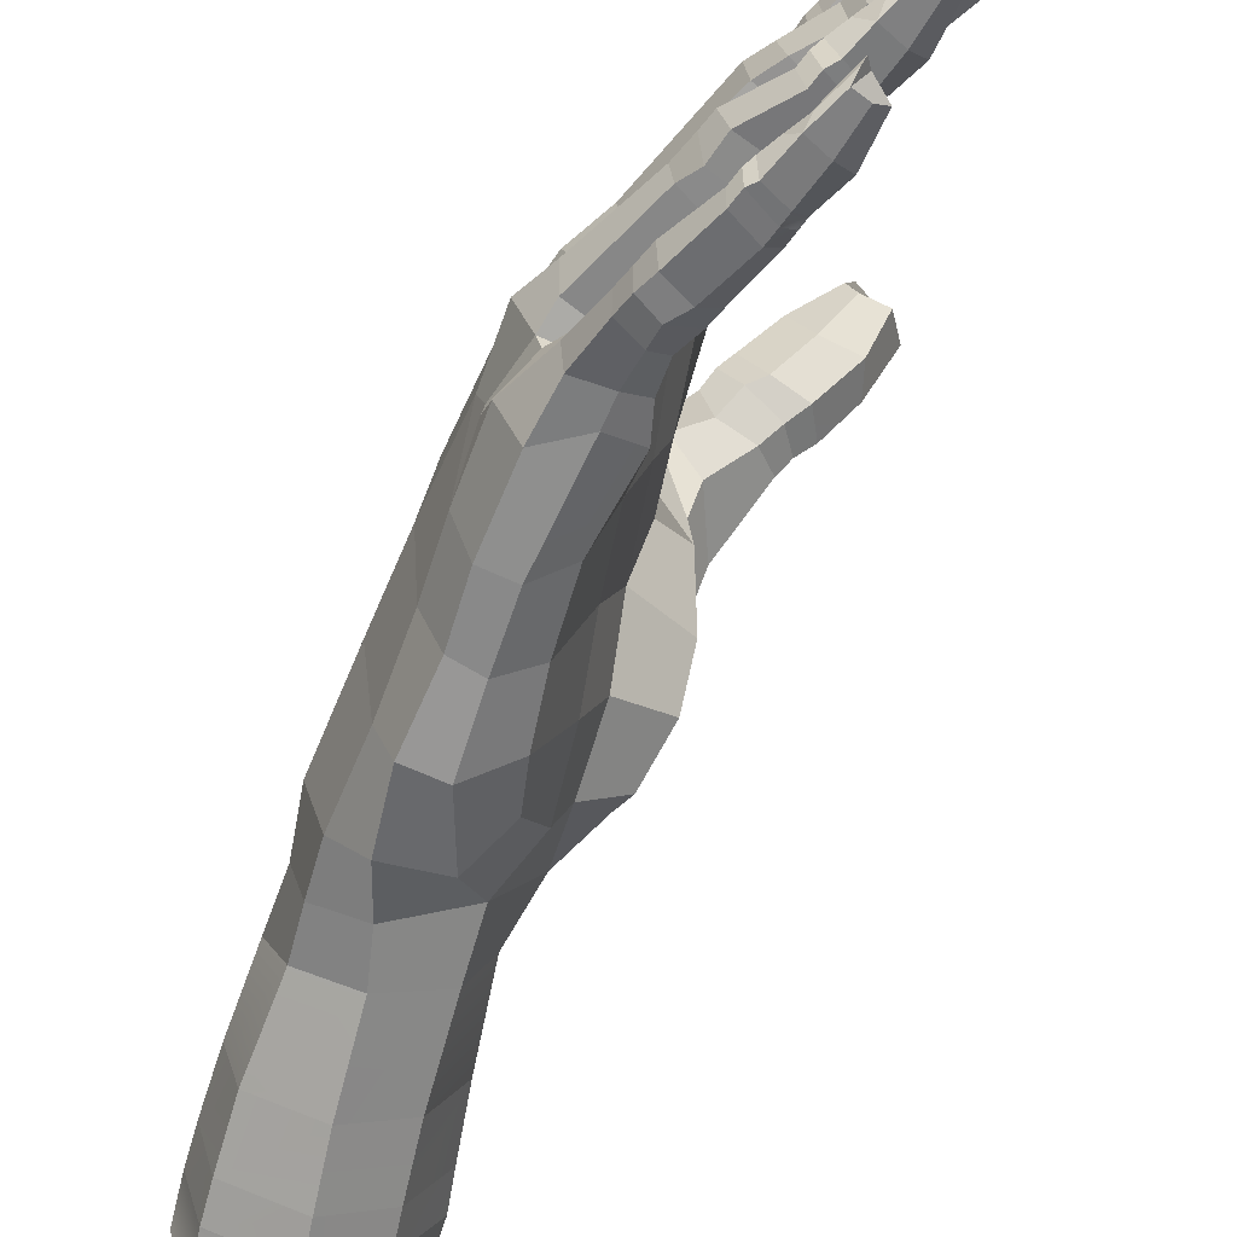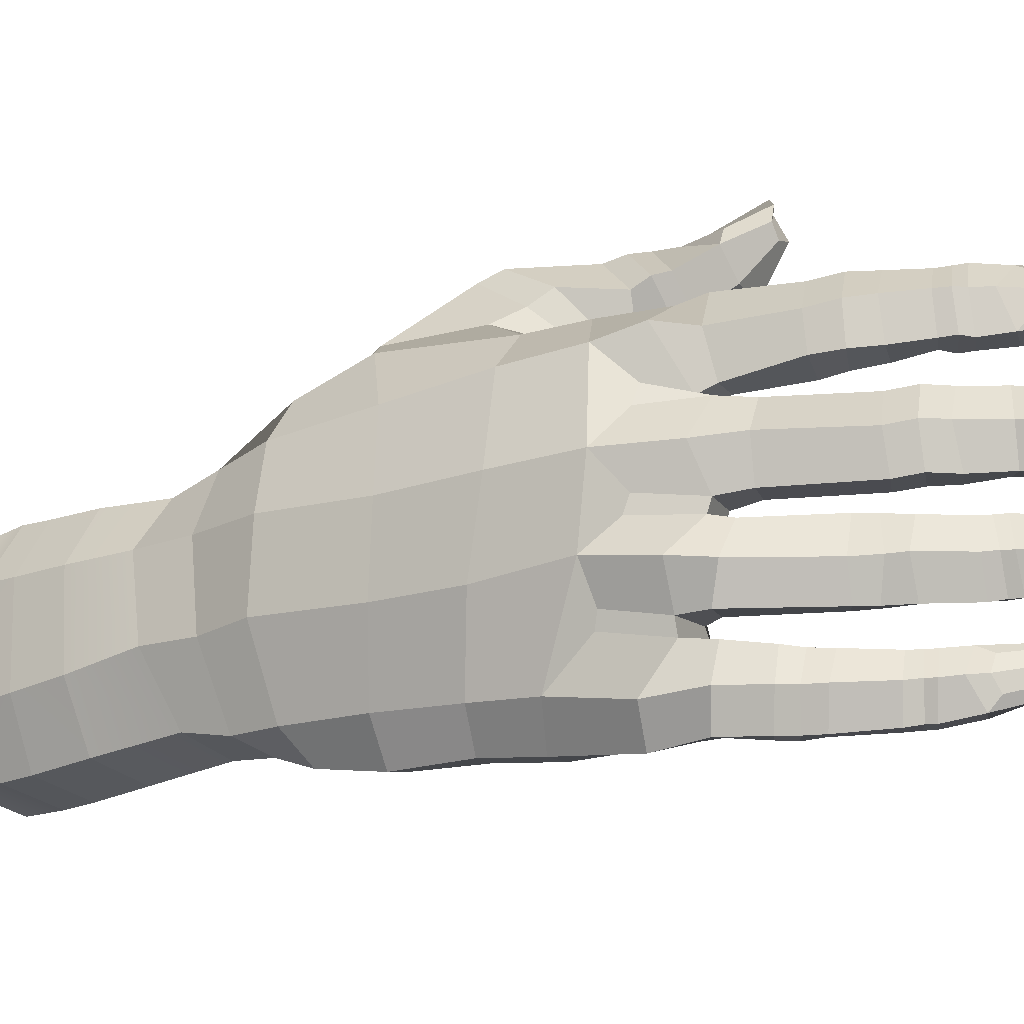
<metadata>
{"format":"obj","ext":"obj","renderer":"f3d","projection":"perspective","resolution":1024,"background":"white","views":[{"elev":-59.4,"azim":-56.4,"up":"+Z"},{"elev":-1.9,"azim":-95.5,"up":"+Z"}]}
</metadata>
<code>
o Plane005
v 0.07345 0.2824 0.08285
v -0.06528 0.1226 0.0401
v -0.02352 0.1154 0.1286
v 0.04195 0.2885 0.004908
v 0.02638 0.2936 -0.08403
v -0.07254 0.1312 -0.04617
v -0.05738 0.1583 -0.1595
v 0.04305 0.2915 -0.1759
v 0.1048 0.1863 0.1546
v 0.1087 0.3864 -0.00825
v 0.09212 0.3925 -0.09657
v 0.09136 0.3661 -0.1886
v 0.1593 0.1916 0.1959
v 0.1167 0.1238 0.1404
v 0.03847 0.1047 0.1537
v 0.04533 0.01401 0.1291
v -0.06711 -0.05256 0.1535
v -0.02544 -0.0641 0.18
v -0.002083 -0.08052 0.1432
v 0.1095 0.1531 0.1706
v 0.1205 0.1014 0.1359
v 0.1682 0.1118 0.1208
v 0.1162 0.1279 0.1888
v 0.1141 0.09336 0.155
v 0.1495 0.08559 0.1262
v -0.04469 0.03143 0.08421
v -0.07511 -0.0555 0.1149
v -0.08096 -0.08233 0.1608
v -0.04171 -0.0936 0.1865
v -0.0157 -0.1041 0.1523
v -0.08854 -0.08417 0.1192
v -0.08949 -0.11 0.1639
v -0.05211 -0.122 0.1867
v -0.02799 -0.1314 0.1503
v -0.09525 -0.1146 0.1218
v -0.06399 -0.1264 0.1101
v -0.09918 -0.1516 0.1673
v -0.06672 -0.1608 0.1871
v -0.04817 -0.1676 0.1547
v -0.1058 -0.1546 0.1269
v -0.06685 -0.1646 0.1207
v -0.1057 -0.1665 0.1682
v -0.06949 -0.1761 0.1893
v -0.05168 -0.1822 0.1552
v -0.1119 -0.1705 0.129
v -0.07608 -0.1787 0.117
v -0.1087 -0.1791 0.1677
v -0.07413 -0.1883 0.191
v -0.05574 -0.1955 0.1586
v -0.1125 -0.1838 0.1269
v -0.08126 -0.1924 0.1189
v -0.1117 -0.2009 0.1678
v -0.08132 -0.2248 0.1886
v -0.06825 -0.2329 0.1646
v -0.1218 -0.2152 0.131
v -0.09527 -0.2256 0.1216
v -0.09395 -0.2703 0.186
v -0.09305 -0.279 0.1616
v -0.1124 -0.273 0.1358
v 0.1592 0.1674 0.2089
v 0.2021 0.1518 0.1739
v 0.2131 0.1218 0.1261
v 0.1568 0.08173 0.214
v 0.1108 0.06261 0.1866
v 0.1224 0.05654 0.1536
v 0.1537 0.03889 0.1388
v 0.2107 0.0716 0.2021
v 0.1881 0.04544 0.1496
v -0.04174 0.06945 0.1454
v 0.01154 0.03923 0.1627
v -0.04348 0.07662 0.09416
v -0.0511 0.08396 0.07518
v -0.08181 0.08971 0.003245
v -0.08518 0.09623 -0.01507
v -0.08027 0.1159 -0.08935
v -0.08217 0.1183 -0.1074
v -0.03715 0.1514 -0.2089
v 0.05133 0.2757 -0.2252
v -0.01138 0.01535 0.07578
v -0.1324 -0.2619 0.1373
v -0.1306 -0.2849 0.171
v 0.08106 0.07093 0.1297
v -0.1005 -0.2361 0.1818
v -0.1151 -0.2235 0.1667
v -0.1251 -0.229 0.1471
v -0.1357 -0.2784 0.1517
v -0.1097 -0.2816 0.1833
v 0.0179 0.1883 0.1112
v 0.007365 0.2053 -0.2119
v -0.01163 0.2161 -0.1662
v -0.02382 0.2155 -0.06978
v -0.01819 0.202 0.02384
v -0.008761 0.1314 -0.2146
v 0.03172 0.01553 0.1003
v -0.03391 0.02611 -0.07625
v -0.05199 0.01348 0.09367
v -0.04748 0.02597 0.1404
v -0.003587 0.01264 0.1725
v 0.02716 -0.0139 0.142
v -0.0942 -0.2782 0.1534
v -0.06892 -0.2356 0.1375
v -0.06209 -0.1962 0.1332
v -0.0569 -0.1834 0.1319
v -0.05171 -0.1674 0.1329
v -0.03782 -0.1361 0.1208
v -0.02838 -0.1079 0.1183
v -0.01745 -0.08368 0.1091
v -0.1231 -0.2831 0.1624
v -0.04238 -0.07094 0.09722
v -0.05267 -0.09469 0.104
v 0.01237 -0.01534 0.1029
v -0.0167 -0.004358 0.08665
v -0.06422 -0.01744 0.08141
v -0.09619 -0.1124 0.08462
v -0.1314 -0.1034 0.05505
v -0.1017 -0.003534 0.0526
v -0.03684 -0.03189 0.06403
v -0.05562 -0.1259 0.05696
v -0.1344 -0.1095 0.01257
v -0.1004 -0.007714 0.006578
v -0.09533 0.02575 0.000161
v -0.06261 -0.02176 -0.001563
v -0.04899 0.003843 -0.01021
v -0.1019 -0.1416 0.09014
v -0.1382 -0.1308 0.06042
v -0.07048 -0.1541 0.06236
v -0.1385 -0.1363 0.0178
v -0.08852 -0.1211 0.003916
v -0.105 -0.1696 0.08862
v -0.1384 -0.1577 0.06004
v -0.07358 -0.1815 0.06236
v -0.1398 -0.1668 0.01665
v -0.1056 -0.2144 0.08915
v -0.1375 -0.2086 0.0601
v -0.0802 -0.2194 0.06144
v -0.1354 -0.2129 0.01933
v -0.09597 -0.1781 0.01014
v -0.09685 -0.2173 0.01648
v -0.1104 -0.2291 0.0886
v -0.1423 -0.2241 0.06029
v -0.08546 -0.2335 0.05908
v -0.14 -0.2294 0.02087
v -0.1018 -0.2334 0.01666
v -0.1139 -0.2418 0.08983
v -0.1438 -0.237 0.0597
v -0.08861 -0.2472 0.0621
v -0.1386 -0.2427 0.01921
v -0.1057 -0.2475 0.01804
v -0.1126 -0.2793 0.08725
v -0.141 -0.2606 0.05965
v -0.09893 -0.2886 0.06707
v -0.142 -0.2776 0.02264
v -0.1177 -0.2868 0.0193
v -0.1128 -0.3352 0.05858
v -0.1243 -0.3274 0.08117
v -0.1472 -0.3267 0.02685
v -0.1273 -0.3329 0.02929
v -0.1142 -0.342 0.04243
v -0.09397 -0.2924 0.04056
v -0.08954 -0.2489 0.03606
v -0.08566 -0.2356 0.03531
v -0.08121 -0.2202 0.03445
v -0.08152 -0.1872 0.02629
v -0.07811 -0.1592 0.02716
v -0.093 -0.1486 0.008558
v -0.06417 -0.1295 0.02073
v -0.03271 -0.02339 0.02379
v -0.1462 -0.3401 0.05681
v -0.1473 -0.2918 0.03783
v -0.142 -0.2841 0.05849
v -0.1292 -0.2941 0.07692
v -0.1524 -0.3408 0.04082
v -0.1519 -0.347 0.05849
v -0.1388 -0.3411 0.07376
v -0.09605 0.04673 0.04621
v -0.05819 0.01869 0.08309
v -0.02599 -0.008508 0.06544
v -0.01234 0.006833 0.02109
v -0.1068 0.008796 -0.0173
v -0.1239 -0.0805 -0.01377
v -0.1435 -0.07259 -0.0485
v -0.1264 0.02584 -0.04869
v -0.06416 -0.004929 -0.03849
v -0.08124 -0.08768 -0.03728
v -0.1436 -0.07683 -0.08738
v -0.1189 0.03037 -0.08938
v -0.106 0.05781 -0.09447
v -0.07574 0.01454 -0.09615
v -0.06397 0.0266 -0.1037
v -0.1209 -0.1039 -0.01394
v -0.1514 -0.1006 -0.04647
v -0.08567 -0.119 -0.03691
v -0.143 -0.09919 -0.08701
v -0.1034 -0.0836 -0.09135
v -0.1316 -0.1301 -0.01469
v -0.157 -0.1191 -0.04449
v -0.09847 -0.1429 -0.03722
v -0.1544 -0.1272 -0.08541
v -0.1067 -0.1116 -0.08893
v -0.128 -0.1783 -0.01561
v -0.1523 -0.1767 -0.04471
v -0.0992 -0.1866 -0.04136
v -0.1501 -0.1828 -0.08429
v -0.1203 -0.139 -0.08528
v -0.1136 -0.1879 -0.08348
v -0.1312 -0.1922 -0.01496
v -0.1573 -0.191 -0.04346
v -0.1037 -0.1994 -0.04099
v -0.1549 -0.1979 -0.08171
v -0.119 -0.2021 -0.08357
v -0.1335 -0.2047 -0.01391
v -0.159 -0.2029 -0.04305
v -0.1079 -0.2121 -0.03882
v -0.1541 -0.2117 -0.08093
v -0.1228 -0.2156 -0.07992
v -0.1365 -0.2416 -0.01528
v -0.1613 -0.2252 -0.04272
v -0.119 -0.2493 -0.03327
v -0.1616 -0.2426 -0.07617
v -0.1349 -0.2495 -0.07823
v -0.1382 -0.2919 -0.03679
v -0.1494 -0.2835 -0.01663
v -0.1698 -0.2855 -0.06957
v -0.1516 -0.2912 -0.06637
v -0.1392 -0.2988 -0.05145
v -0.1136 -0.254 -0.05749
v -0.1082 -0.2156 -0.06279
v -0.1042 -0.2034 -0.06442
v -0.09955 -0.1893 -0.06628
v -0.101 -0.147 -0.06724
v -0.08734 -0.1215 -0.06839
v -0.08031 -0.08755 -0.06716
v -0.05541 0.006941 -0.06949
v -0.1654 -0.2992 -0.04161
v -0.1676 -0.2549 -0.06156
v -0.1631 -0.247 -0.04263
v -0.1522 -0.2555 -0.02464
v -0.1757 -0.2977 -0.05608
v -0.1751 -0.3023 -0.03753
v -0.1632 -0.2964 -0.02325
v -0.12 0.06941 -0.04711
v -0.09529 0.02989 -0.01408
v -0.05306 0.01175 -0.03455
v -0.1029 0.02151 -0.1133
v -0.1072 -0.0253 -0.1171
v -0.1277 -0.01812 -0.1484
v -0.1154 0.03053 -0.1492
v -0.06624 -0.000614 -0.1374
v -0.0734 -0.03245 -0.139
v -0.1271 -0.01714 -0.1887
v -0.1112 0.02994 -0.1904
v -0.08741 0.07729 -0.2041
v -0.08167 0.007715 -0.1914
v -0.0664 0.03233 -0.196
v -0.1098 -0.04717 -0.1198
v -0.1334 -0.03733 -0.1483
v -0.07689 -0.05555 -0.1425
v -0.1331 -0.03758 -0.1885
v -0.1156 -0.06989 -0.1202
v -0.1397 -0.05913 -0.1468
v -0.08617 -0.07893 -0.1458
v -0.1364 -0.05883 -0.1872
v -0.1194 -0.1239 -0.1217
v -0.1453 -0.1161 -0.1449
v -0.09599 -0.1285 -0.1456
v -0.1466 -0.116 -0.1821
v -0.1044 -0.06455 -0.191
v -0.114 -0.1218 -0.1873
v -0.1217 -0.1391 -0.1213
v -0.1505 -0.1313 -0.1433
v -0.1 -0.1414 -0.1457
v -0.1516 -0.1322 -0.1793
v -0.1194 -0.1374 -0.1857
v -0.1255 -0.1498 -0.1203
v -0.1522 -0.1427 -0.1427
v -0.1052 -0.1537 -0.1451
v -0.1502 -0.1427 -0.1792
v -0.1236 -0.1494 -0.1847
v -0.1273 -0.1783 -0.1181
v -0.154 -0.1633 -0.1404
v -0.1132 -0.1856 -0.136
v -0.159 -0.1802 -0.1705
v -0.1348 -0.1871 -0.176
v -0.13 -0.2247 -0.1344
v -0.1396 -0.217 -0.1164
v -0.1648 -0.2193 -0.1605
v -0.1477 -0.2248 -0.16
v -0.1353 -0.2321 -0.1493
v -0.1124 -0.1911 -0.1598
v -0.1084 -0.1539 -0.1685
v -0.1042 -0.1427 -0.169
v -0.09942 -0.1297 -0.1697
v -0.08636 -0.07656 -0.1733
v -0.08085 -0.0581 -0.1735
v -0.1069 -0.04209 -0.1942
v -0.07505 -0.02936 -0.1703
v -0.09756 -0.0232 -0.1937
v -0.05507 -0.002555 -0.1688
v -0.1578 -0.2318 -0.1365
v -0.1624 -0.1912 -0.1557
v -0.1555 -0.1835 -0.1392
v -0.1429 -0.1912 -0.124
v -0.1682 -0.2303 -0.1468
v -0.1661 -0.2345 -0.1312
v -0.1532 -0.2288 -0.12
v -0.1093 0.08796 -0.1604
v -0.1028 0.05451 -0.1122
v -0.05645 0.01797 -0.1269
v -0.02915 0.01811 -0.175
v 0.03395 0.08033 -0.0819
v 0.01034 0.09701 -0.1876
v 0.03644 0.1895 -0.2177
v 0.09493 0.1414 -0.08257
v 0.06191 0.158 -0.19
v 0.2078 0.1781 0.1563
v 0.2427 0.2648 0.1054
v 0.2286 0.1524 0.09347
v 0.08723 0.2533 -0.2271
v 0.1774 0.1876 -0.051
v 0.2173 0.1365 0.03735
v 0.2032 0.2547 -0.1333
v 0.2709 0.304 -0.06616
v 0.1626 0.4486 -0.1962
v 0.2201 0.3194 -0.153
v 0.3079 0.4035 -0.003244
v 0.213 0.4921 -0.03731
v 0.172 0.4856 -0.1218
v 0.322 0.65 -0.2549
v 0.3166 0.6707 -0.1831
v 0.3516 0.6683 -0.07376
v 0.4016 0.6446 -0.03009
v 0.4759 0.5849 -0.05857
v 0.4729 0.5485 -0.151
v 0.4344 0.5606 -0.2375
v 0.2707 0.2021 0.0533
v 0.0604 0.07235 0.006115
v 0.08118 0.06809 0.06834
v 0.1371 0.1465 0.008992
v 0.132 0.1181 0.07326
v 0.2595 0.4584 0.01021
v 0.175 0.3518 0.09272
v 0.16 0.2761 0.1402
v 0.0821 0.1607 0.1441
v 0.1583 0.0586 0.2232
v 0.2061 0.05106 0.2027
v 0.1871 0.02779 0.16
v 0.1077 0.04503 0.1989
v 0.1162 0.02583 0.1633
v 0.1584 0.03724 0.2258
v 0.2057 0.03393 0.2076
v 0.1901 0.007745 0.1676
v 0.1072 0.02708 0.2032
v 0.1205 0.006138 0.1665
v 0.1565 0.01135 0.23
v 0.2025 -0.01213 0.2201
v 0.189 -0.0335 0.1891
v 0.1114 -0.01544 0.2272
v 0.1243 -0.03502 0.1943
v 0.1936 -0.05921 0.2434
v 0.183 -0.07534 0.2302
v 0.1288 -0.07096 0.2331
v 0.1229 -0.06357 0.2491
v 0.1551 -0.05742 0.1813
v 0.1553 -0.08512 0.2352
v 0.1538 -0.009509 0.1556
v 0.1534 0.01511 0.1485
v 0.1553 -0.07102 0.2586
v 0.1278 -0.02204 0.2429
v 0.1587 -0.01502 0.242
v 0.1853 -0.02285 0.2371
v 0.1338 -0.06761 0.2655
v 0.1591 -0.06825 0.2734
v 0.183 -0.06442 0.2635
v 0.2092 0.4165 0.03379
v 0.1486 0.3754 0.05601
v 0.303 0.3695 -0.07989
v 0.1242 0.4057 -0.1979
v 0.1356 0.4351 -0.1131
v 0.1689 0.4395 -0.02512
v 0.1074 0.3347 -0.2253
v 0.1095 0.1008 0.1206
v 0.1762 0.1115 0.09231
v 0.2392 0.1678 -0.01626
v 0.2207 0.247 -0.08525
v 0.2653 0.2239 -0.03742
v 0.1118 0.2839 0.1298
v 0.1611 0.3015 -0.208
v 0.1513 0.1958 -0.1105
v 0.2682 0.3157 0.06146
v 0.2873 0.2593 -0.005084
v 0.2069 0.3163 0.1049
v 0.2722 0.3569 0.0294
v 0.2587 0.3683 -0.1753
v 0.1553 0.3676 -0.2183
v 0.1618 0.2504 -0.1748
v 0.112 0.2087 -0.1966
v 0.1981 0.4034 -0.2231
v 0.3778 0.5947 -0.2831
v 0.3218 0.4438 -0.2019
v 0.2633 0.4783 -0.2485
v 0.217 0.5289 -0.221
v 0.2183 0.5524 -0.1477
v 0.2561 0.5541 -0.04991
v 0.3012 0.5249 0.002409
v 0.3645 0.4695 -0.0222
v 0.369 0.4383 -0.1108
v 0.3693 0.4949 -0.2199
v 0.3118 0.5292 -0.266
v 0.2605 0.5823 -0.2381
v 0.2561 0.6017 -0.1644
v 0.2924 0.6013 -0.06056
v 0.339 0.5718 -0.00706
v 0.409 0.5162 -0.03674
v 0.4178 0.4863 -0.1308
v 0.3973 0.5239 -0.2289
v 0.3403 0.5581 -0.2748
v 0.2865 0.6124 -0.2467
v 0.2816 0.6326 -0.174
v 0.3171 0.6311 -0.06716
v 0.3621 0.5988 -0.01176
v 0.4355 0.5431 -0.04399
v 0.4465 0.5139 -0.1407
f 2 3 88 92
f 92 91 6 2
f 91 90 7 6
f 6 7 76 75
f 9 343 381 14
f 1 375 10 4
f 4 10 11 5
f 5 11 12 8
f 9 20 13 342
f 14 21 20 9
f 20 23 60 13
f 21 24 23 20
f 60 61 315 13
f 61 62 317 315
f 374 375 341 392
f 13 315 316 342
f 62 25 22 317
f 3 71 26 69
f 3 69 70 15
f 2 72 71 3
f 71 72 176 26
f 175 176 72 2
f 2 73 121 175
f 74 73 2 6
f 241 242 74 6
f 73 74 242 121
f 6 75 187 241
f 75 76 307 187
f 76 7 306 307
f 90 89 77 7
f 7 77 252 306
f 79 177 178 94
f 89 90 8 78
f 90 91 5 8
f 91 92 4 5
f 89 312 93 77
f 77 93 254 252
f 78 318 312 89
f 70 16 82 15
f 16 94 337 82
f 94 178 336 337
f 178 123 243 95
f 96 97 69 26
f 97 98 70 69
f 94 111 112 79
f 308 248 298 309
f 309 298 253 254
f 308 309 95 189
f 95 310 336 178
f 309 311 310 95
f 311 309 254 93
f 339 382 14 381
f 311 314 313 310
f 93 312 314 311
f 382 320 317 22
f 320 382 339 338
f 321 384 319 388
f 335 390 389 316
f 319 383 320 338
f 336 338 339 337
f 336 310 313 338
f 381 82 337 339
f 88 1 4 92
f 386 1 88 343
f 343 88 3 15
f 1 386 341 375
f 377 12 11 378
f 378 11 10 379
f 379 10 375 374
f 78 8 12 380
f 14 382 22 21
f 343 15 82 381
f 319 384 385 383
f 9 342 386 343
f 318 387 395 396
f 384 322 390 385
f 386 342 391 341
f 318 78 380 387
f 319 338 313 388
f 388 313 314 396
f 396 314 312 318
f 320 383 335 317
f 383 385 390 335
f 316 315 317 335
f 391 342 316 389
f 391 389 392 341
f 380 12 377 394
f 324 322 384 321
f 387 324 321 395
f 395 321 388 396
f 18 98 97 17
f 19 99 98 18
f 22 25 24 21
f 97 96 27 17
f 96 26 79 112
f 17 28 29 18
f 18 29 30 19
f 27 31 28 17
f 109 110 31 27
f 28 32 33 29
f 29 33 34 30
f 31 35 32 28
f 110 36 35 31
f 32 37 38 33
f 33 38 39 34
f 35 40 37 32
f 36 41 40 35
f 379 326 327 378
f 378 327 323 377
f 37 42 43 38
f 38 43 44 39
f 40 45 42 37
f 41 46 45 40
f 42 47 48 43
f 43 48 49 44
f 45 50 47 42
f 46 51 50 45
f 47 52 53 48
f 48 53 54 49
f 50 55 52 47
f 51 56 55 50
f 53 57 58 54
f 56 59 80 55
f 23 64 63 60
f 24 65 64 23
f 25 66 65 24
f 60 63 67 61
f 61 67 68 62
f 62 68 66 25
f 177 79 26 176
f 59 56 101 100
f 101 56 51 102
f 102 51 46 103
f 103 46 41 104
f 104 41 36 105
f 105 36 110 106
f 106 110 109 107
f 109 112 111 107
f 58 57 108 100
f 85 84 52 55
f 83 53 52 84
f 86 80 108 81
f 87 83 84 81
f 81 84 85 86
f 85 55 80 86
f 83 87 57 53
f 242 243 123 121
f 308 189 187 307
f 70 98 99 16
f 58 100 101 54
f 54 101 102 49
f 49 102 103 44
f 44 103 104 39
f 39 104 105 34
f 34 105 106 30
f 30 106 107 19
f 107 111 99 19
f 59 100 108 80
f 87 81 108 57
f 96 112 109 27
f 16 99 111 94
f 114 113 116 115
f 118 117 113 114
f 116 120 119 115
f 120 121 123 122
f 115 125 124 114
f 114 124 126 118
f 119 127 125 115
f 128 165 127 119
f 125 130 129 124
f 124 129 131 126
f 127 132 130 125
f 165 137 132 127
f 130 134 133 129
f 129 133 135 131
f 132 136 134 130
f 137 138 136 132
f 134 140 139 133
f 133 139 141 135
f 136 142 140 134
f 138 143 142 136
f 140 145 144 139
f 139 144 146 141
f 142 147 145 140
f 143 148 147 142
f 145 150 149 144
f 144 149 151 146
f 147 152 150 145
f 148 153 152 147
f 149 155 154 151
f 153 157 156 152
f 157 153 159 158
f 159 153 148 160
f 160 148 143 161
f 161 143 138 162
f 162 138 137 163
f 163 137 165 164
f 164 165 128 166
f 128 122 167 166
f 154 155 168 158
f 169 170 150 152
f 171 149 150 170
f 172 156 168 173
f 174 171 170 173
f 173 170 169 172
f 169 152 156 172
f 171 174 155 149
f 120 116 175 121
f 116 113 176 175
f 176 113 117 177
f 154 158 159 151
f 151 159 160 146
f 146 160 161 141
f 141 161 162 135
f 135 162 163 131
f 131 163 164 126
f 126 164 166 118
f 166 167 117 118
f 157 158 168 156
f 174 173 168 155
f 120 122 128 119
f 177 117 167 178
f 178 167 122 123
f 180 179 182 181
f 184 183 179 180
f 182 186 185 181
f 186 187 189 188
f 181 191 190 180
f 180 190 192 184
f 185 193 191 181
f 194 199 193 185
f 191 196 195 190
f 190 195 197 192
f 193 198 196 191
f 199 204 198 193
f 196 201 200 195
f 195 200 202 197
f 198 203 201 196
f 204 205 203 198
f 201 207 206 200
f 200 206 208 202
f 203 209 207 201
f 205 210 209 203
f 207 212 211 206
f 206 211 213 208
f 209 214 212 207
f 210 215 214 209
f 212 217 216 211
f 211 216 218 213
f 214 219 217 212
f 215 220 219 214
f 216 222 221 218
f 220 224 223 219
f 224 220 226 225
f 226 220 215 227
f 227 215 210 228
f 228 210 205 229
f 229 205 204 230
f 230 204 199 231
f 231 199 194 232
f 194 188 233 232
f 221 222 234 225
f 235 236 217 219
f 237 216 217 236
f 238 223 234 239
f 240 237 236 239
f 239 236 235 238
f 235 219 223 238
f 237 240 222 216
f 186 182 241 187
f 182 179 242 241
f 242 179 183 243
f 221 225 226 218
f 218 226 227 213
f 213 227 228 208
f 208 228 229 202
f 202 229 230 197
f 197 230 231 192
f 192 231 232 184
f 232 233 183 184
f 224 225 234 223
f 240 239 234 222
f 186 188 194 185
f 243 183 233 95
f 95 233 188 189
f 245 244 247 246
f 249 248 244 245
f 247 251 250 246
f 251 252 254 253
f 246 256 255 245
f 245 255 257 249
f 250 258 256 246
f 297 295 258 250
f 256 260 259 255
f 255 259 261 257
f 258 262 260 256
f 295 267 262 258
f 260 264 263 259
f 259 263 265 261
f 262 266 264 260
f 267 268 266 262
f 264 270 269 263
f 263 269 271 265
f 266 272 270 264
f 268 273 272 266
f 270 275 274 269
f 269 274 276 271
f 272 277 275 270
f 273 278 277 272
f 275 280 279 274
f 274 279 281 276
f 277 282 280 275
f 278 283 282 277
f 279 285 284 281
f 283 287 286 282
f 287 283 289 288
f 289 283 278 290
f 290 278 273 291
f 291 273 268 292
f 292 268 267 293
f 293 267 295 294
f 294 295 297 296
f 297 253 298 296
f 284 285 299 288
f 300 301 280 282
f 302 279 280 301
f 303 286 299 304
f 305 302 301 304
f 304 301 300 303
f 300 282 286 303
f 302 305 285 279
f 251 247 306 252
f 247 244 307 306
f 307 244 248 308
f 284 288 289 281
f 281 289 290 276
f 276 290 291 271
f 271 291 292 265
f 265 292 293 261
f 261 293 294 257
f 257 294 296 249
f 296 298 248 249
f 287 288 299 286
f 305 304 299 285
f 251 253 297 250
f 377 323 397 394
f 334 415 416 398
f 417 418 329 328
f 418 419 330 329
f 419 420 331 330
f 420 421 332 331
f 421 422 333 332
f 422 415 334 333
f 325 340 374 392
f 63 344 345 67
f 67 345 346 68
f 64 347 344 63
f 65 348 347 64
f 344 349 350 345
f 345 350 351 346
f 347 352 349 344
f 348 353 352 347
f 349 354 355 350
f 350 355 356 351
f 352 357 354 349
f 353 358 357 352
f 355 359 360 356
f 358 361 362 357
f 361 358 363 364
f 363 358 353 365
f 365 353 348 366
f 366 348 65 66
f 360 359 367 364
f 368 369 354 357
f 370 355 354 369
f 371 362 367 372
f 373 370 369 372
f 372 369 368 371
f 368 357 362 371
f 370 373 359 355
f 360 364 363 356
f 356 363 365 351
f 351 365 366 346
f 346 366 66 68
f 361 364 367 362
f 373 372 367 359
f 326 379 374 340
f 325 392 322 376
f 324 387 380 394
f 390 322 392 389
f 376 322 324 393
f 393 324 394 397
f 416 417 328 398
f 400 399 393 397
f 397 323 401 400
f 323 327 402 401
f 327 326 403 402
f 326 340 404 403
f 340 325 405 404
f 325 376 406 405
f 376 393 399 406
f 408 407 399 400
f 400 401 409 408
f 401 402 410 409
f 402 403 411 410
f 403 404 412 411
f 404 405 413 412
f 405 406 414 413
f 406 399 407 414
f 416 415 407 408
f 408 409 417 416
f 409 410 418 417
f 410 411 419 418
f 411 412 420 419
f 412 413 421 420
f 413 414 422 421
f 414 407 415 422

</code>
